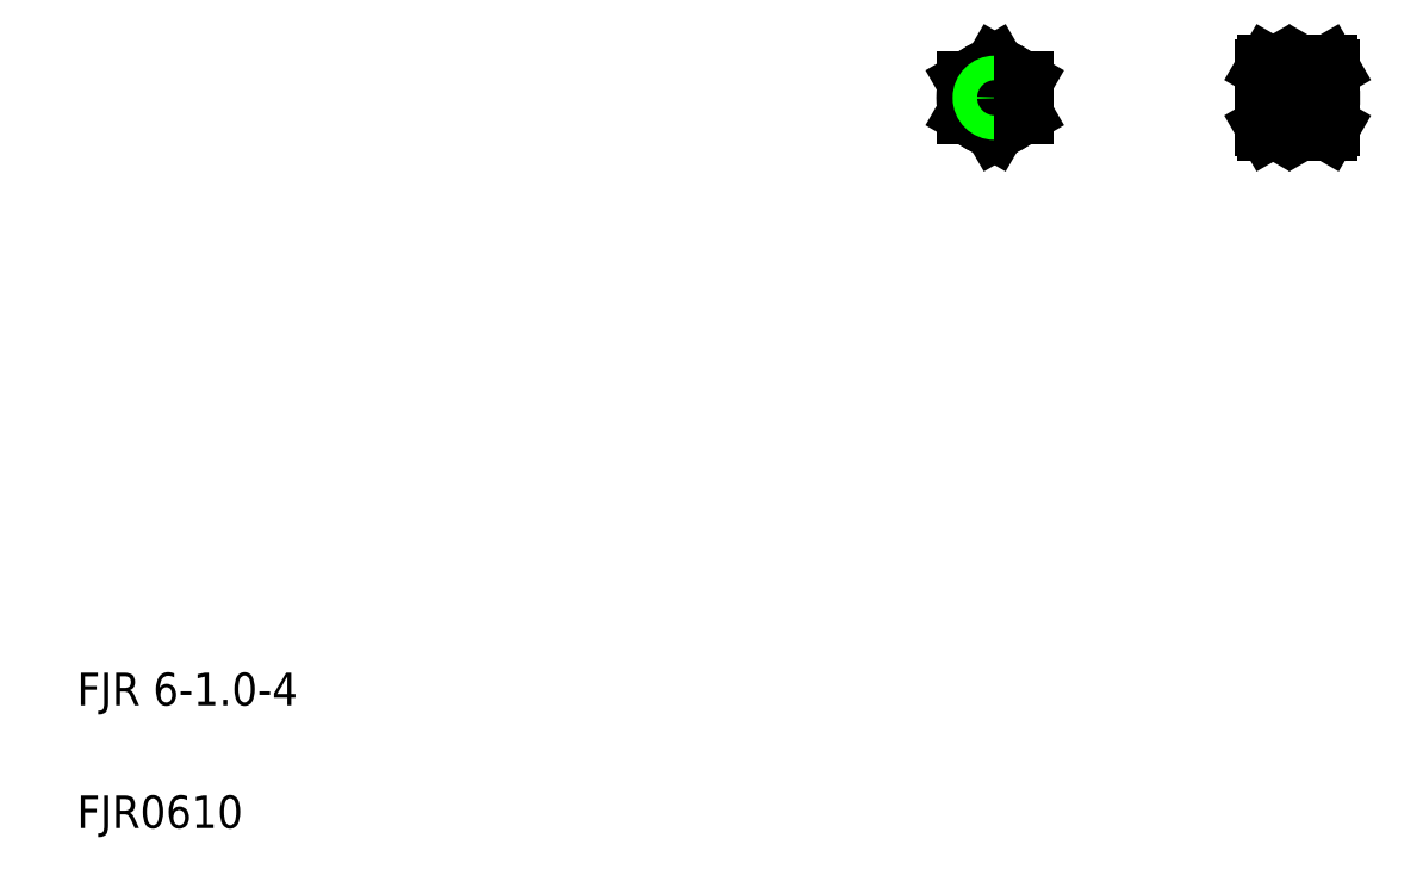
<metadata>
{"format":"dxf","ext":"dxf","renderer":"ezdxf+matplotlib","layout":"modelspace","background":"white","min_lineweight":24,"dpi":150}
</metadata>
<code>
0
SECTION
2
ENTITIES
0
TEXT
8
0
10
20
20
50
30
0
40
8
1
FJR 6-1-4
0
TEXT
8
0
10
20
20
20
30
0
40
8
1
FJR0610
0
LINE
8
CENTER
10
234.4
20
198.5
30
0
11
254.4
21
198.5
31
0
0
CIRCLE
8
0
10
244.4
20
198.5
30
0
40
7
0
LINE
8
0
10
244.4
20
206.6
30
0
11
251.4
21
202.6
31
0
0
LINE
8
0
10
251.4
20
194.5
30
0
11
244.4
21
190.4
31
0
0
LINE
8
CENTER
10
244.4
20
208.5
30
0
11
244.4
21
188.5
31
0
0
CIRCLE
8
0
10
244.4
20
198.5
30
0
40
5
0
LINE
8
0
10
244.4
20
190.4
30
0
11
237.4
21
194.5
31
0
0
LINE
8
0
10
244.4
20
206.6
30
0
11
237.4
21
202.6
31
0
0
LINE
8
0
10
237.4
20
202.6
30
0
11
237.4
21
194.5
31
0
0
CIRCLE
8
0
10
244.4
20
198.5
30
0
40
2.5
0
CIRCLE
8
0
10
244.4
20
198.5
30
0
40
3
0
LINE
8
0
10
242.6
20
205.6
30
0
11
242.6
21
205.6
31
0
0
LINE
8
0
10
240.9
20
204.6
30
0
11
240.9
21
204.6
31
0
0
LINE
8
0
10
251.4
20
202.6
30
0
11
251.4
21
194.5
31
0
0
LINE
8
CENTER
10
307.4
20
198.5
30
0
11
329.4
21
198.5
31
0
0
LINE
8
0
10
310.4
20
201.5
30
0
11
326.4
21
201.5
31
0
0
LINE
8
0
10
310.4
20
195.5
30
0
11
326.4
21
195.5
31
0
0
LINE
8
0
10
310.4
20
201
30
0
11
326.4
21
201
31
0
0
LINE
8
0
10
310.4
20
196
30
0
11
326.4
21
196
31
0
0
LINE
8
0
10
319.1
20
202.6
30
0
11
325.8
21
202.6
31
0
0
LINE
8
0
10
319.1
20
194.5
30
0
11
325.8
21
194.5
31
0
0
LINE
8
0
10
319.1
20
206.6
30
0
11
325.8
21
206.6
31
0
0
LINE
8
0
10
319.1
20
190.4
30
0
11
325.8
21
190.4
31
0
0
ARC
8
0
10
313.9
20
192.5
30
0
40
3.5
50
144.7
51
210
0
ARC
8
0
10
310.9
20
192.5
30
0
40
3.5
50
330
51
35.26
0
ARC
8
0
10
321.9
20
192.5
30
0
40
3.5
50
144.7
51
210
0
LINE
8
0
10
310.4
20
205.5
30
0
11
310.4
21
191.5
31
0
0
LINE
8
0
10
314.4
20
205.5
30
0
11
314.4
21
191.5
31
0
0
LINE
8
0
10
318.4
20
205.5
30
0
11
318.4
21
191.5
31
0
0
LINE
8
0
10
313.8
20
190.4
30
0
11
314.4
21
191.5
31
0
0
LINE
8
0
10
311.1
20
190.4
30
0
11
310.4
21
191.5
31
0
0
LINE
8
0
10
311.1
20
190.4
30
0
11
313.8
21
190.4
31
0
0
LINE
8
0
10
314.4
20
193.5
30
0
11
318.4
21
193.5
31
0
0
LINE
8
0
10
319.1
20
190.4
30
0
11
318.4
21
191.5
31
0
0
ARC
8
0
10
301.4
20
198.5
30
0
40
13.04
50
341.9
51
18.06
0
ARC
8
0
10
323.5
20
198.5
30
0
40
13.04
50
161.9
51
198.1
0
ARC
8
0
10
331.5
20
198.5
30
0
40
13.04
50
161.9
51
198.1
0
LINE
8
0
10
311.1
20
194.5
30
0
11
313.8
21
194.5
31
0
0
ARC
8
0
10
310.9
20
204.6
30
0
40
3.5
50
324.7
51
30
0
LINE
8
0
10
313.8
20
206.6
30
0
11
314.4
21
205.5
31
0
0
ARC
8
0
10
313.9
20
204.6
30
0
40
3.5
50
150
51
215.3
0
LINE
8
0
10
311.1
20
202.6
30
0
11
313.8
21
202.6
31
0
0
LINE
8
0
10
311.1
20
206.6
30
0
11
313.8
21
206.6
31
0
0
LINE
8
0
10
311.1
20
206.6
30
0
11
310.4
21
205.5
31
0
0
ARC
8
0
10
321.9
20
204.6
30
0
40
3.5
50
150
51
215.3
0
LINE
8
0
10
314.4
20
203.5
30
0
11
318.4
21
203.5
31
0
0
LINE
8
0
10
319.1
20
206.6
30
0
11
318.4
21
205.5
31
0
0
ARC
8
0
10
322.9
20
192.5
30
0
40
3.5
50
330
51
35.26
0
LINE
8
0
10
326.4
20
205.5
30
0
11
326.4
21
191.5
31
0
0
LINE
8
0
10
325.8
20
190.4
30
0
11
326.4
21
191.5
31
0
0
ARC
8
0
10
313.4
20
198.5
30
0
40
13.04
50
341.9
51
18.06
0
ARC
8
0
10
322.9
20
204.6
30
0
40
3.5
50
324.7
51
30
0
LINE
8
0
10
325.8
20
206.6
30
0
11
326.4
21
205.5
31
0
0
ENDSEC
0
EOF

</code>
